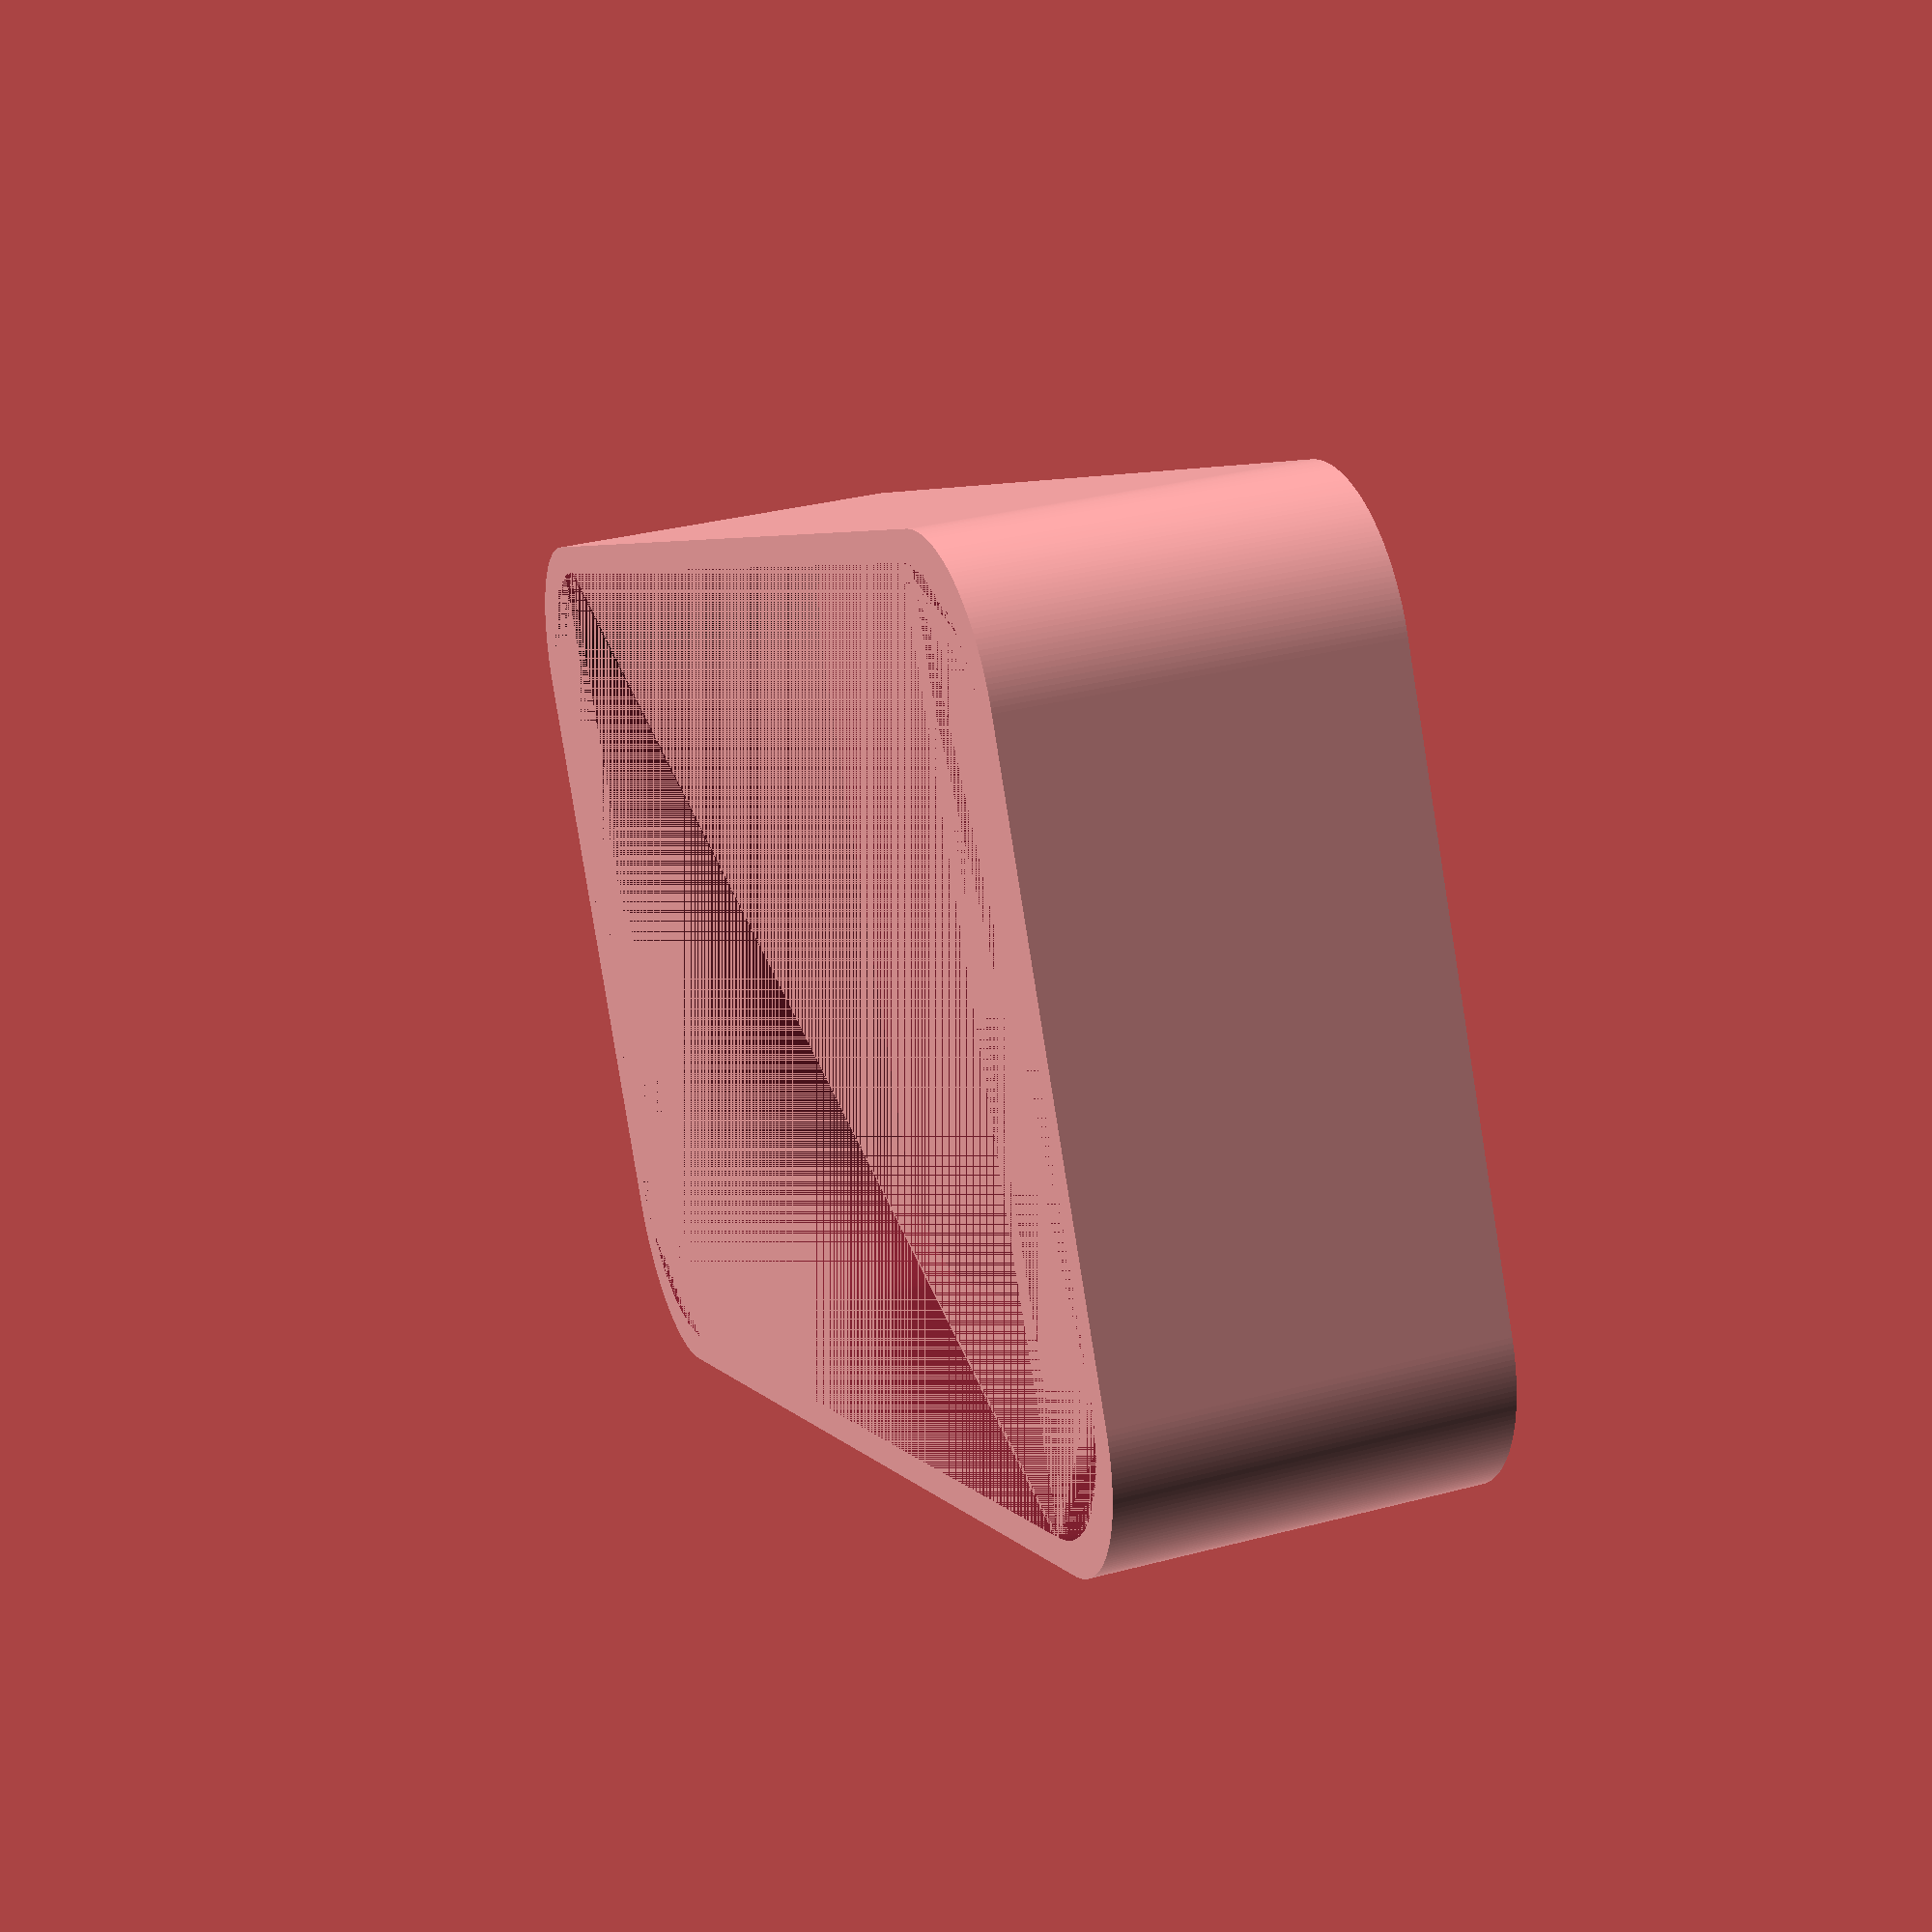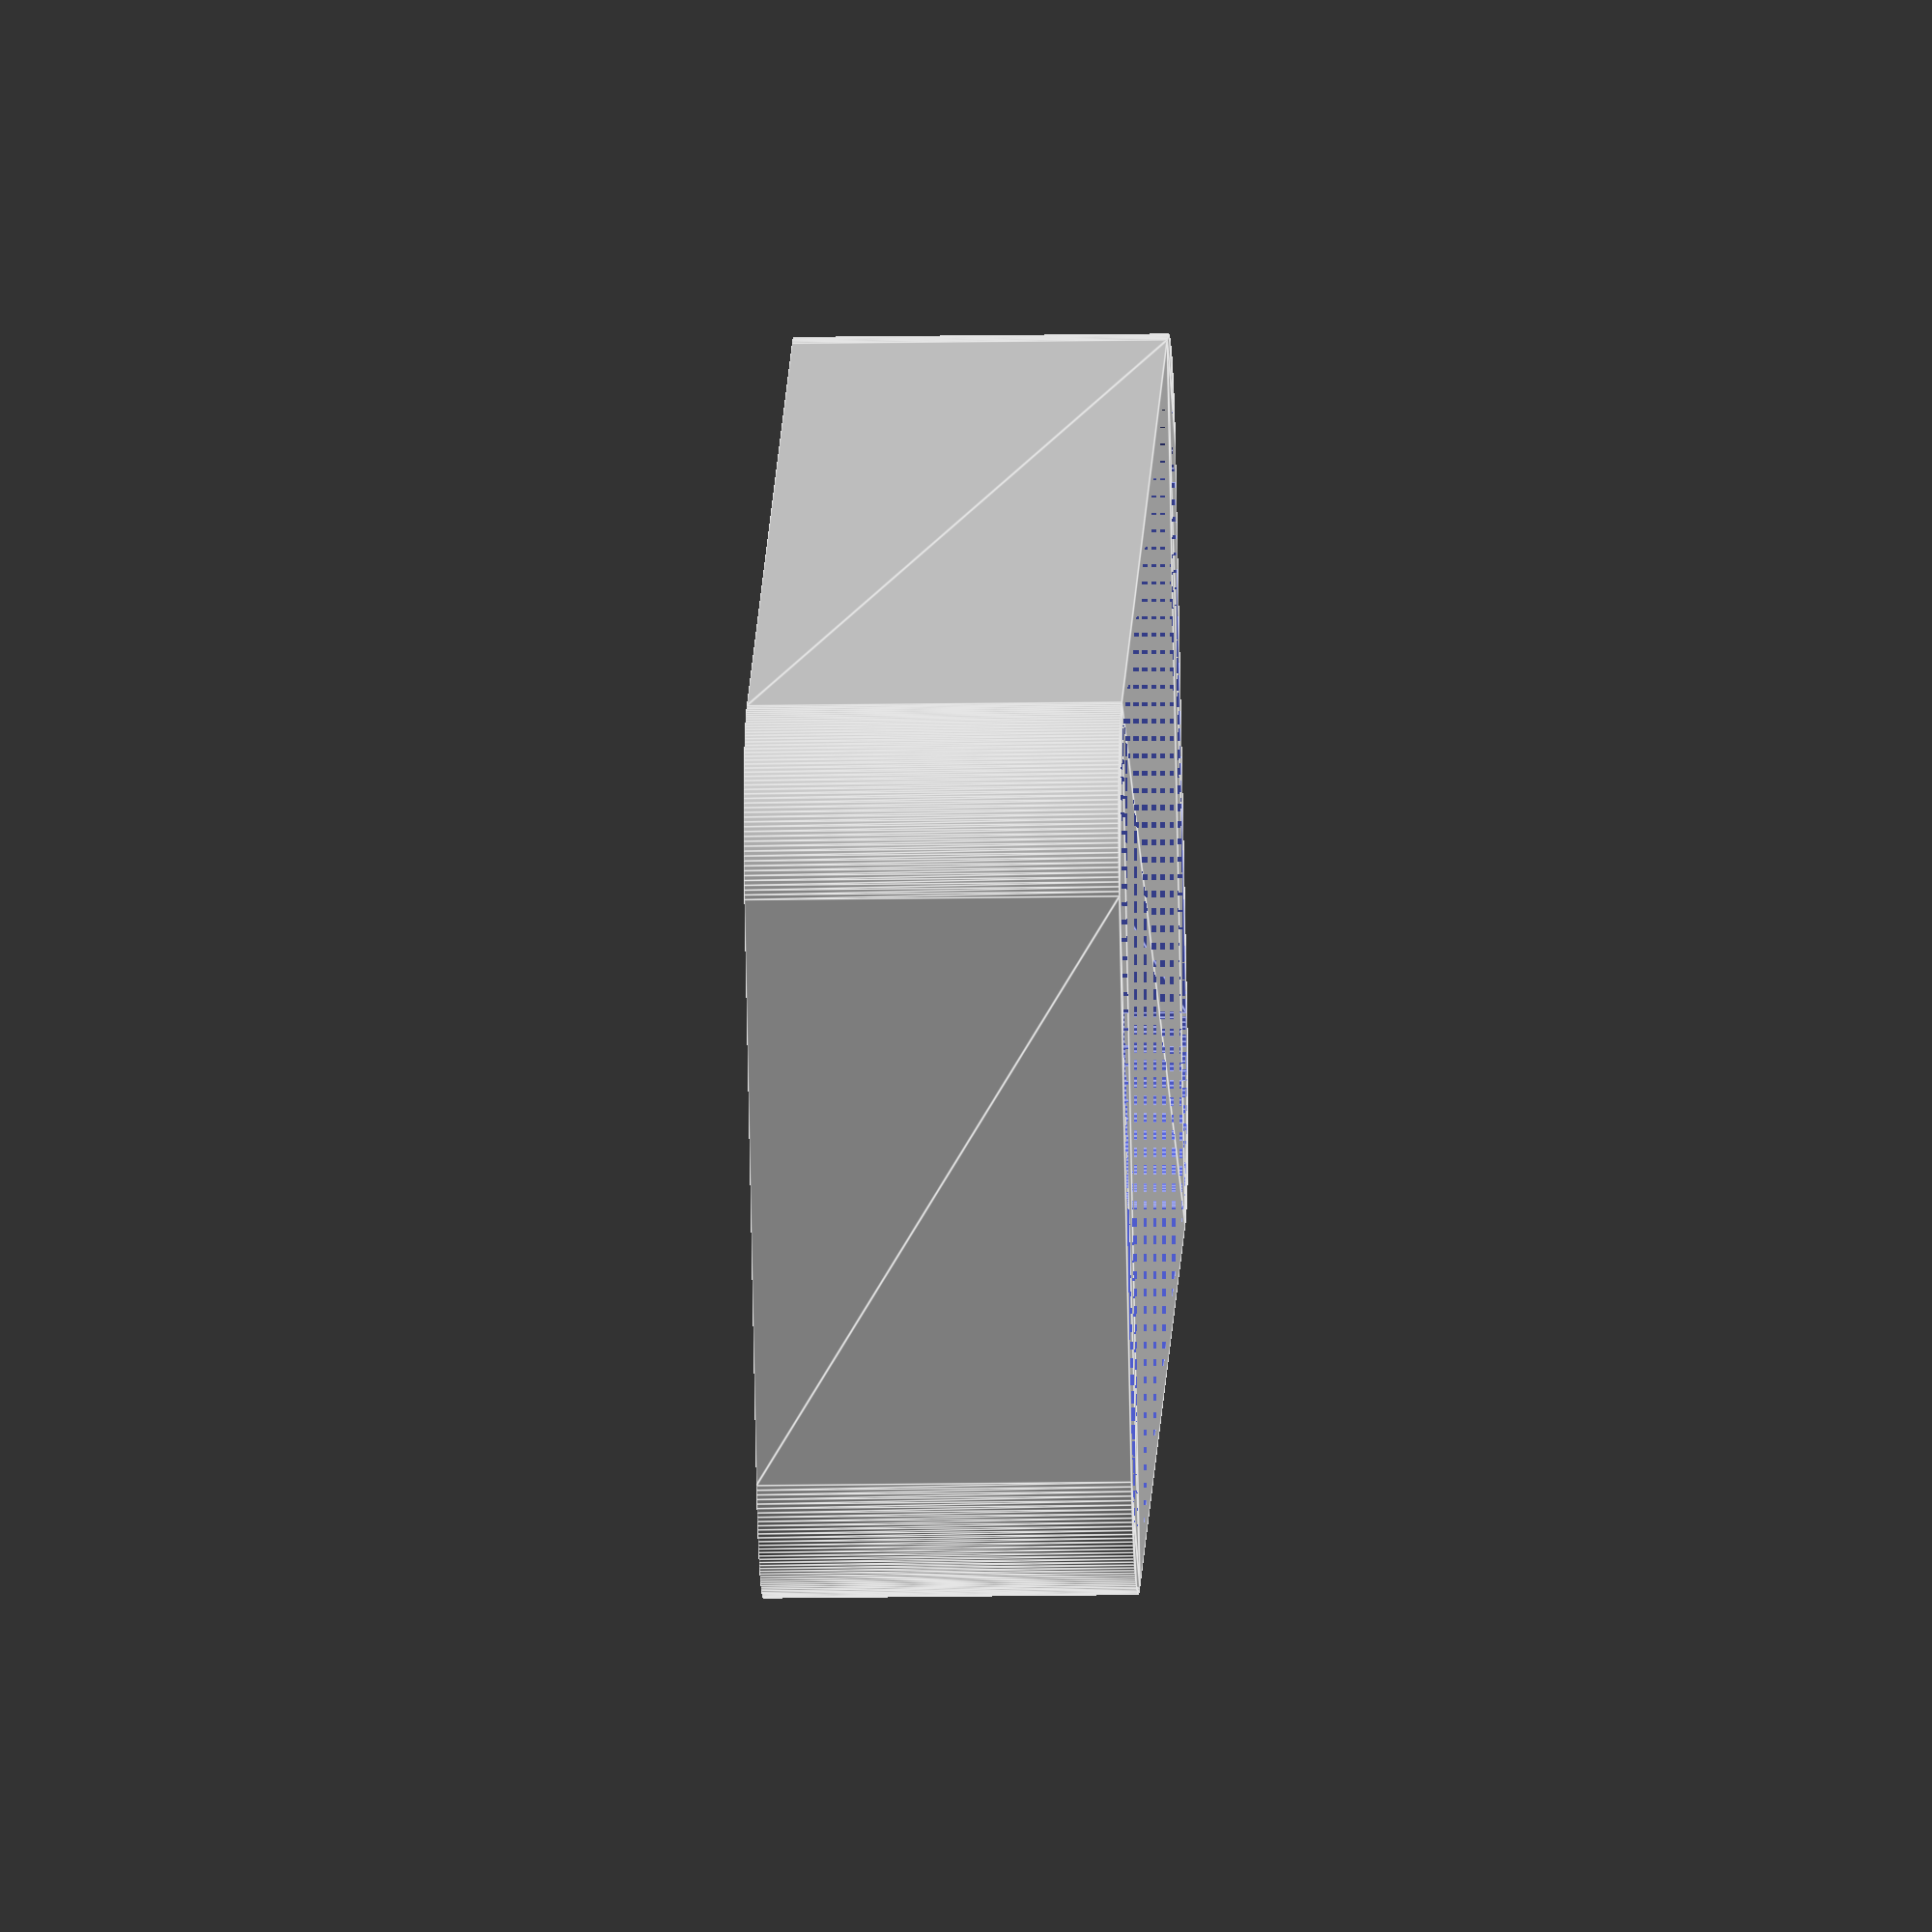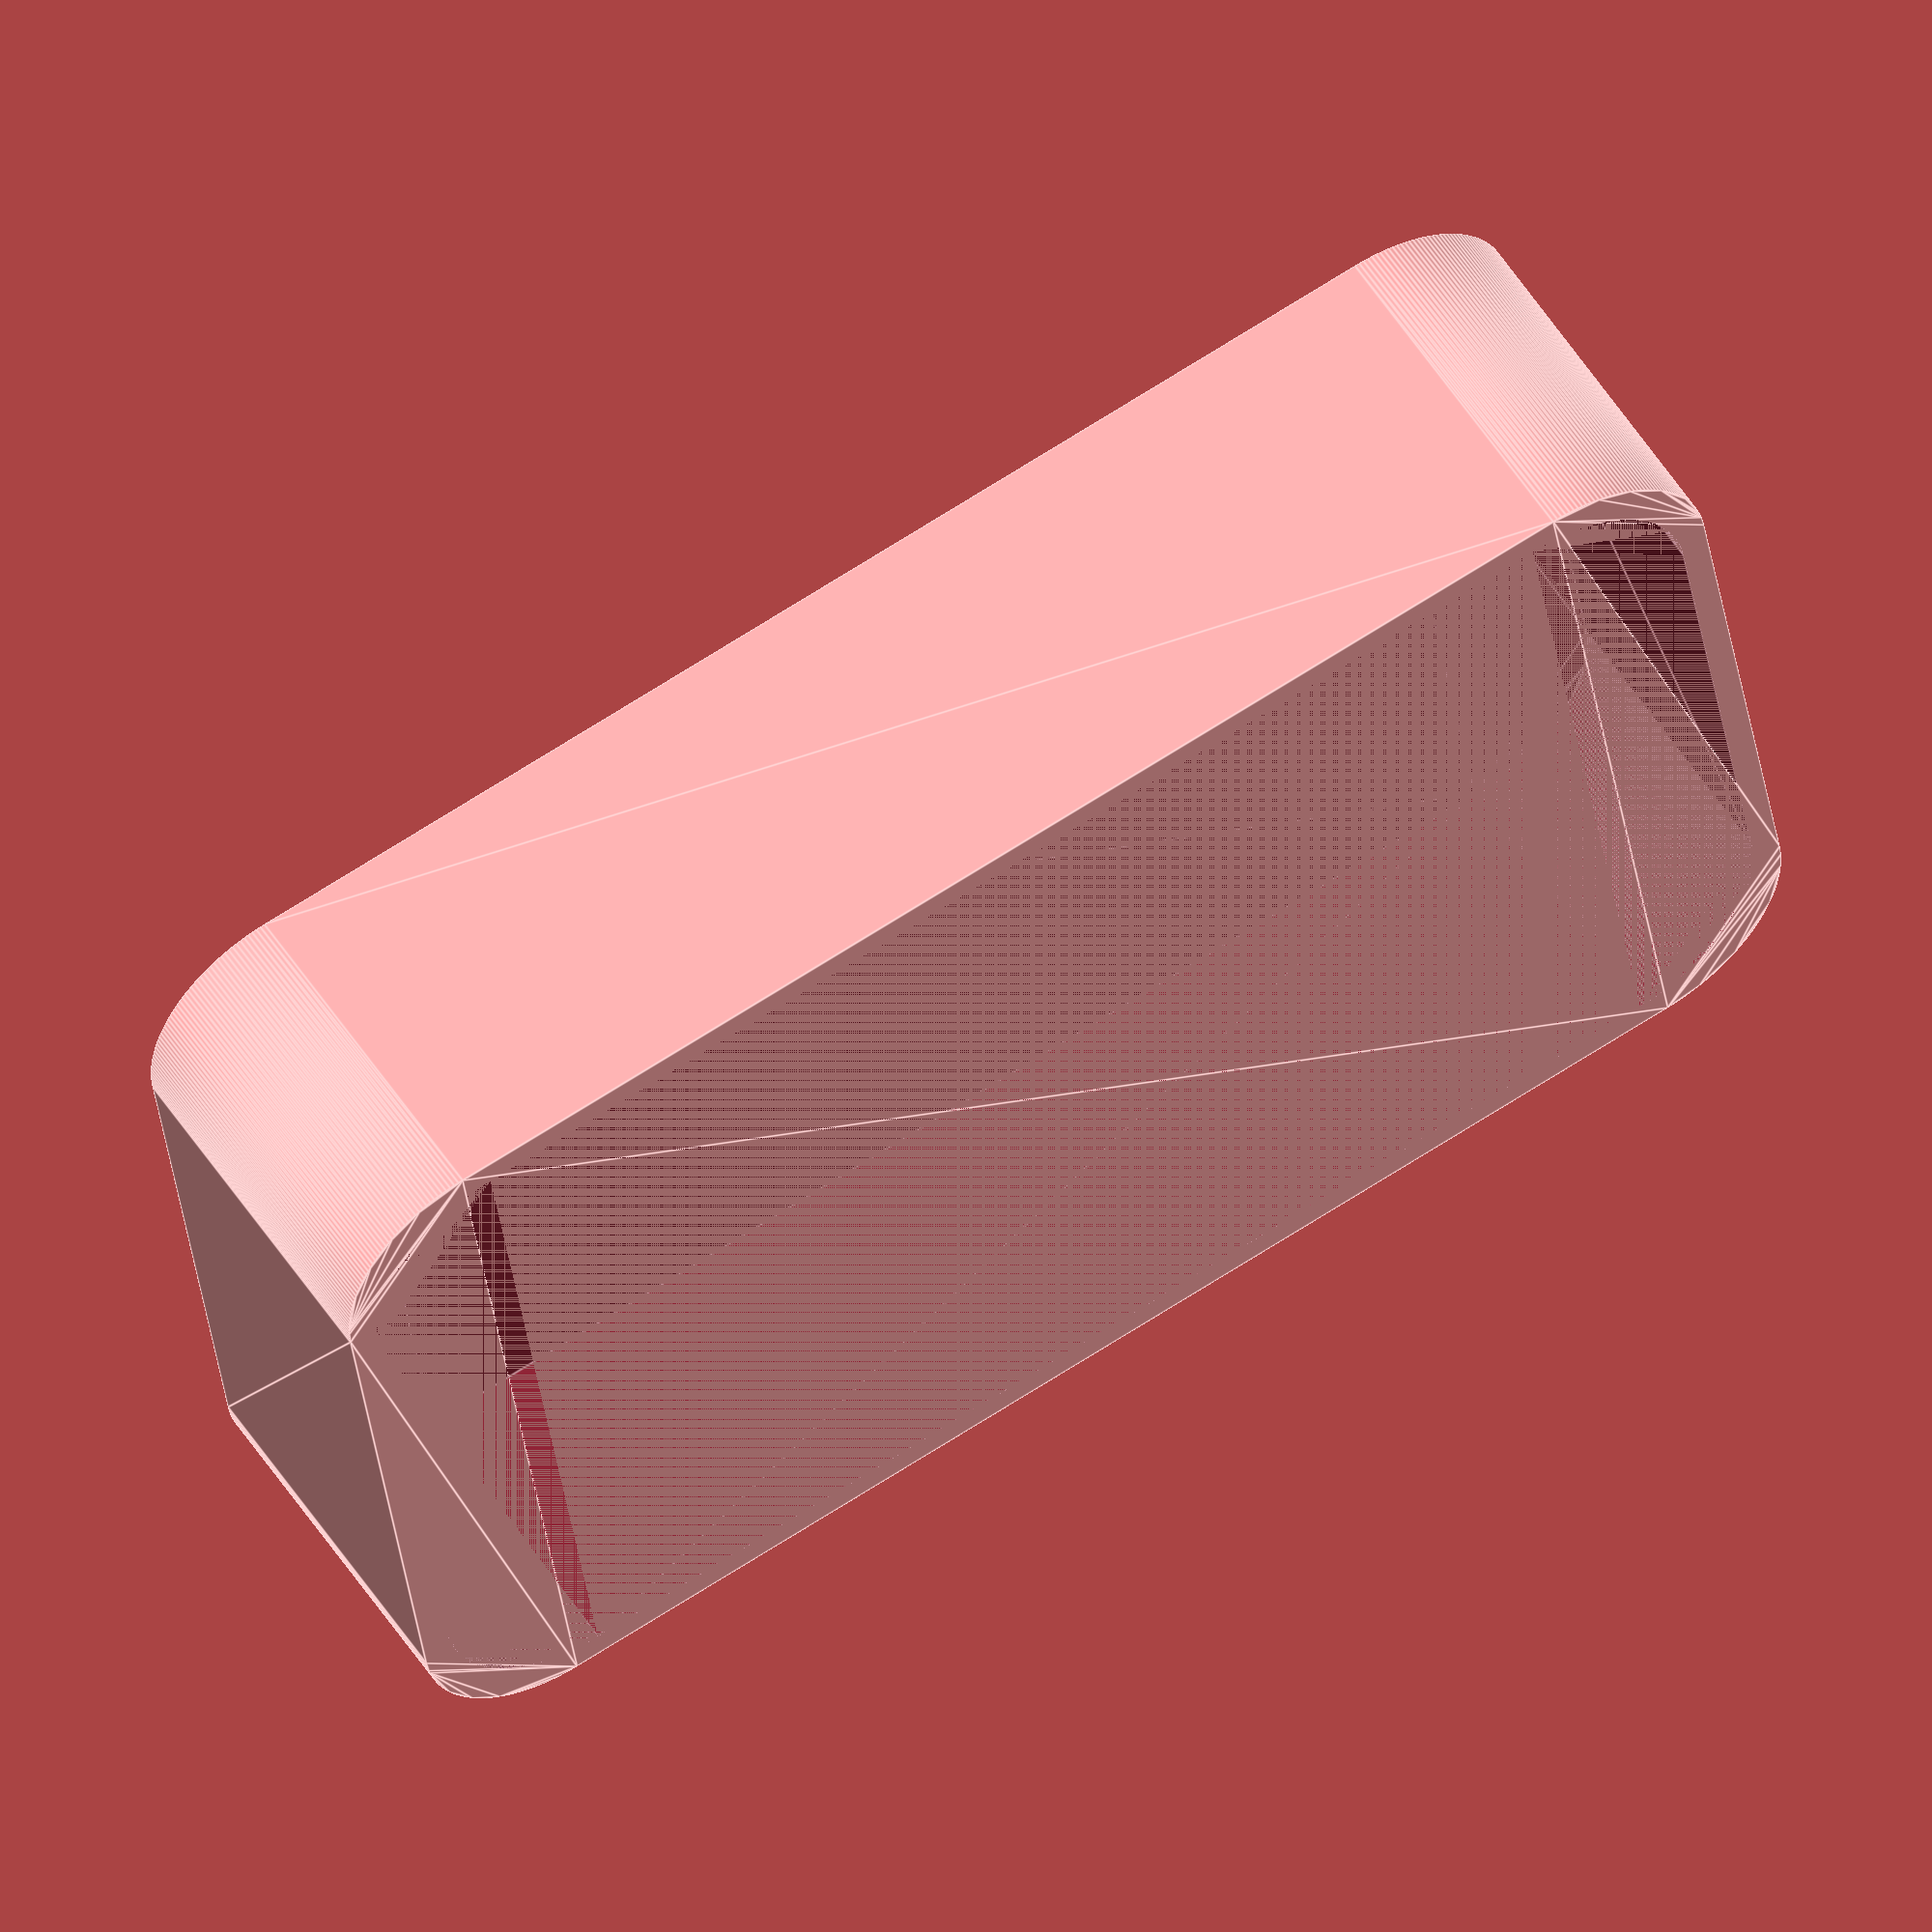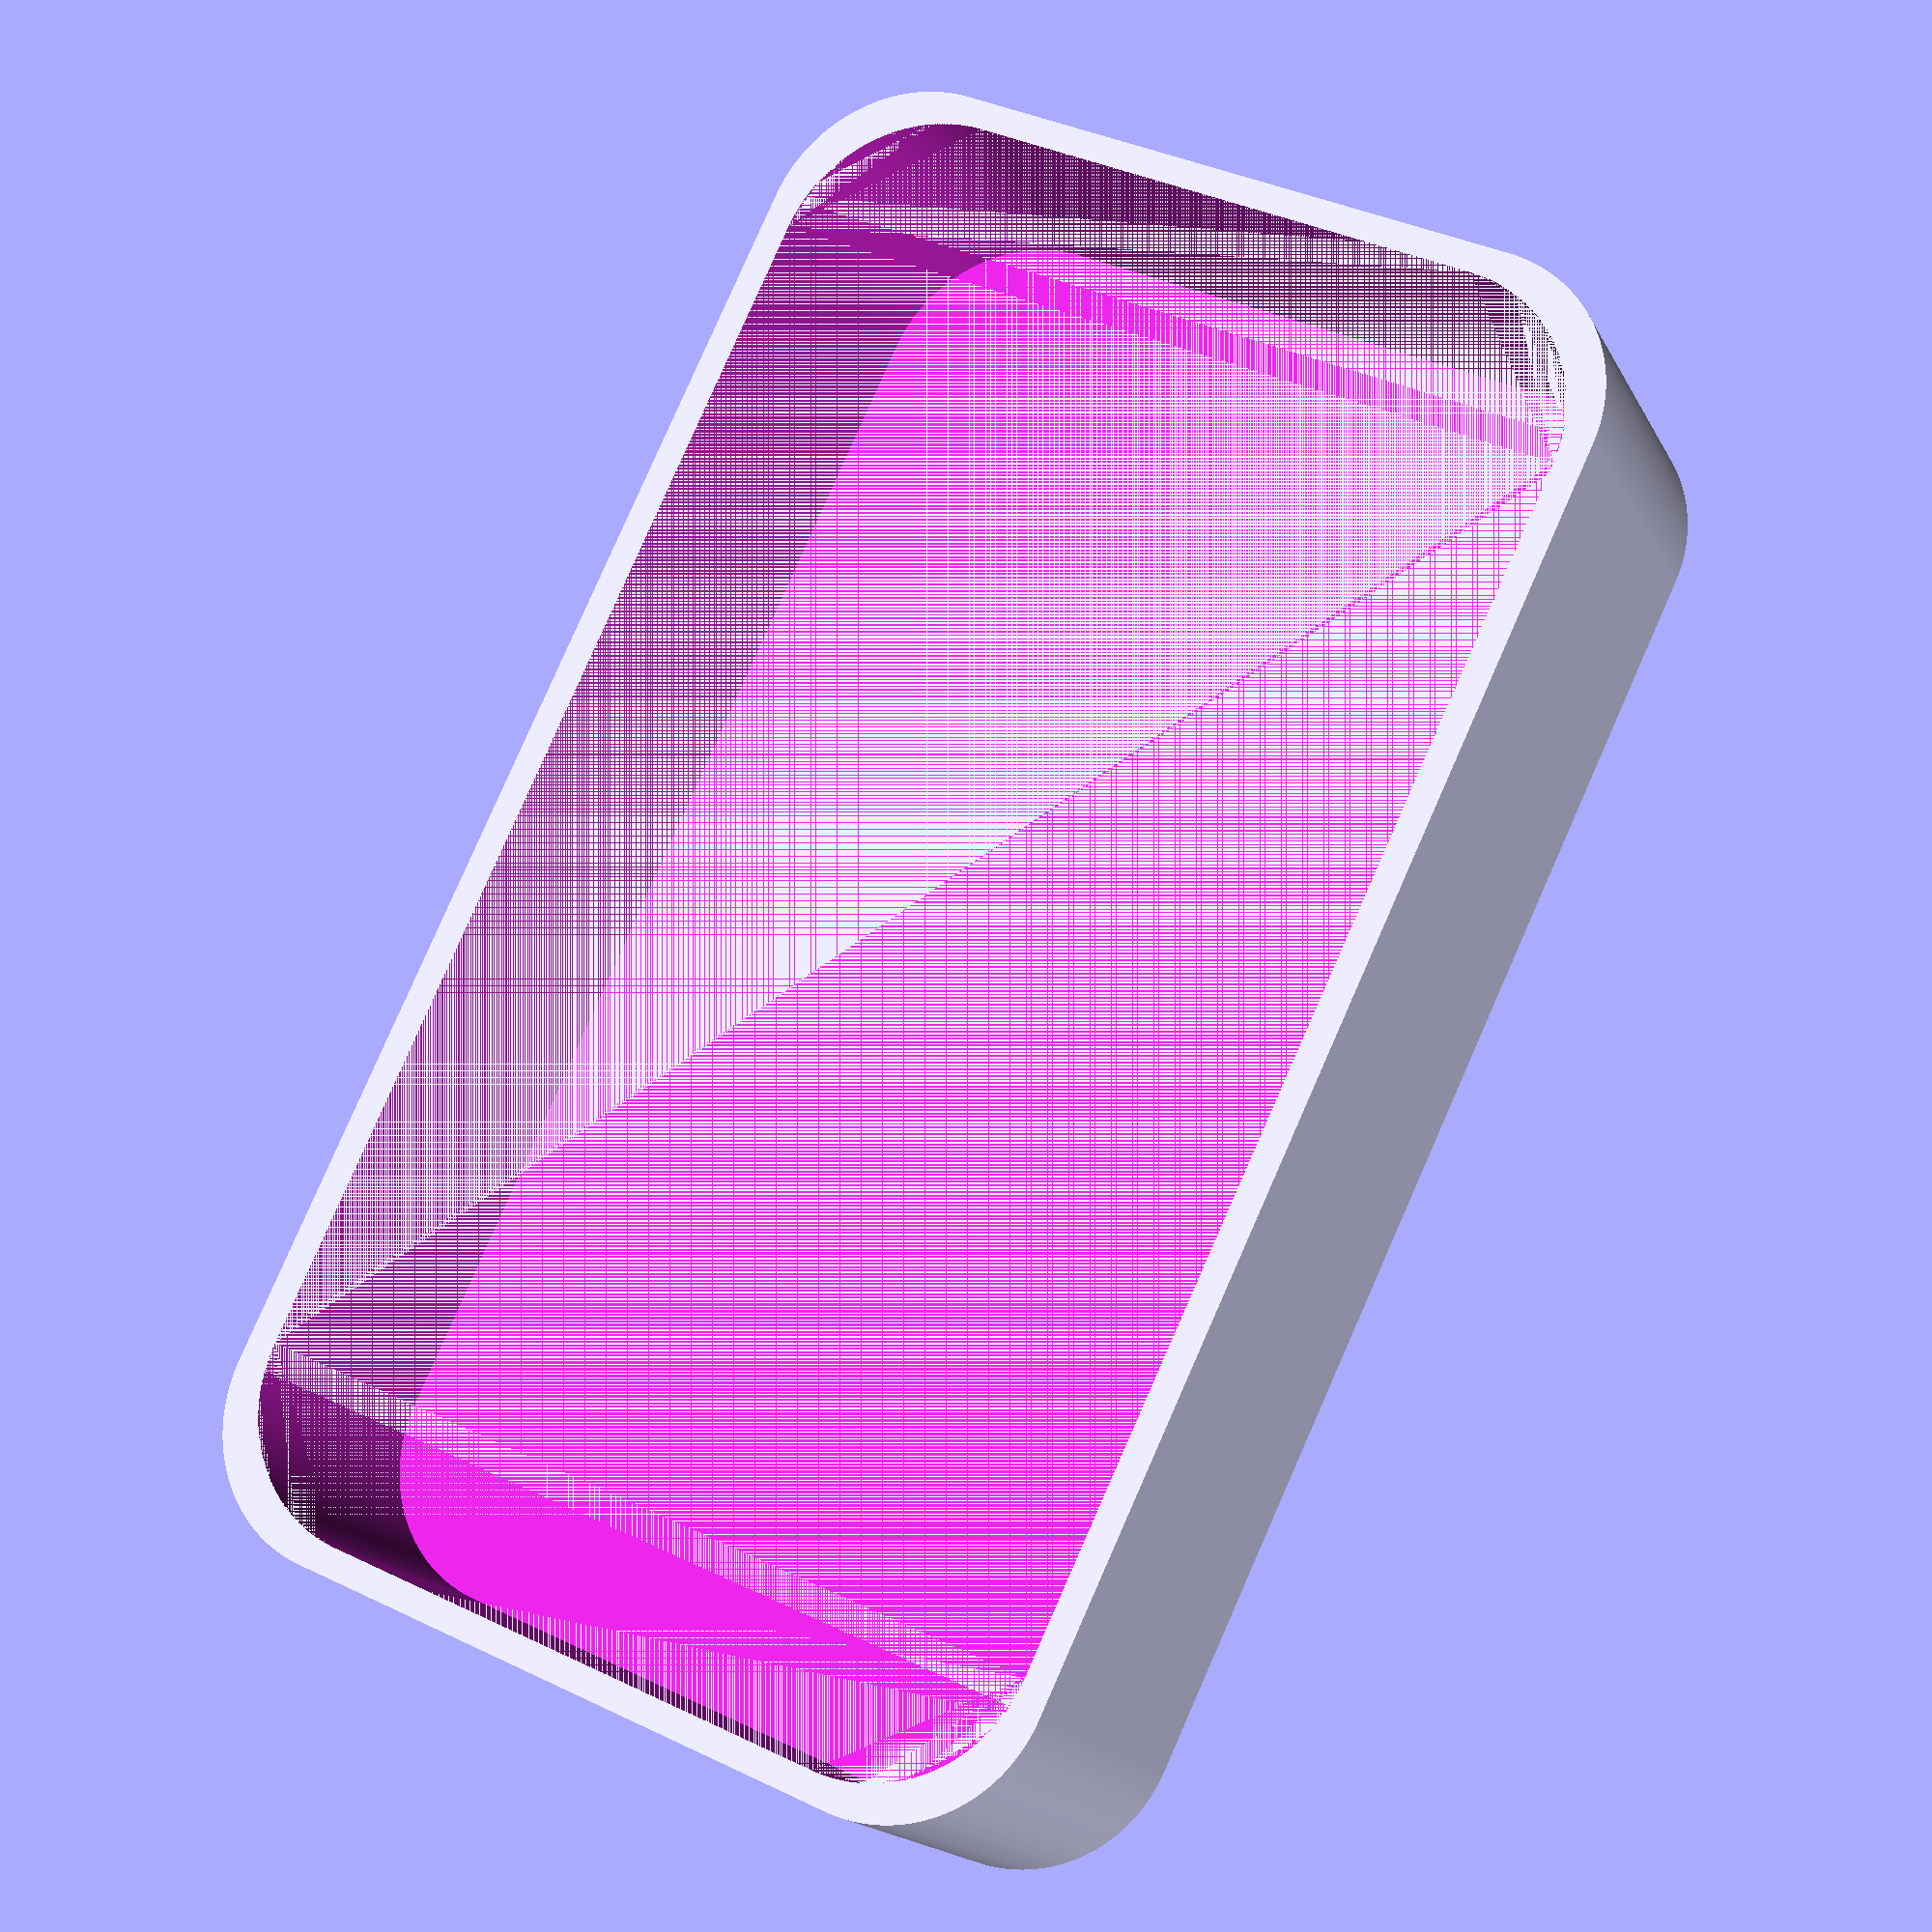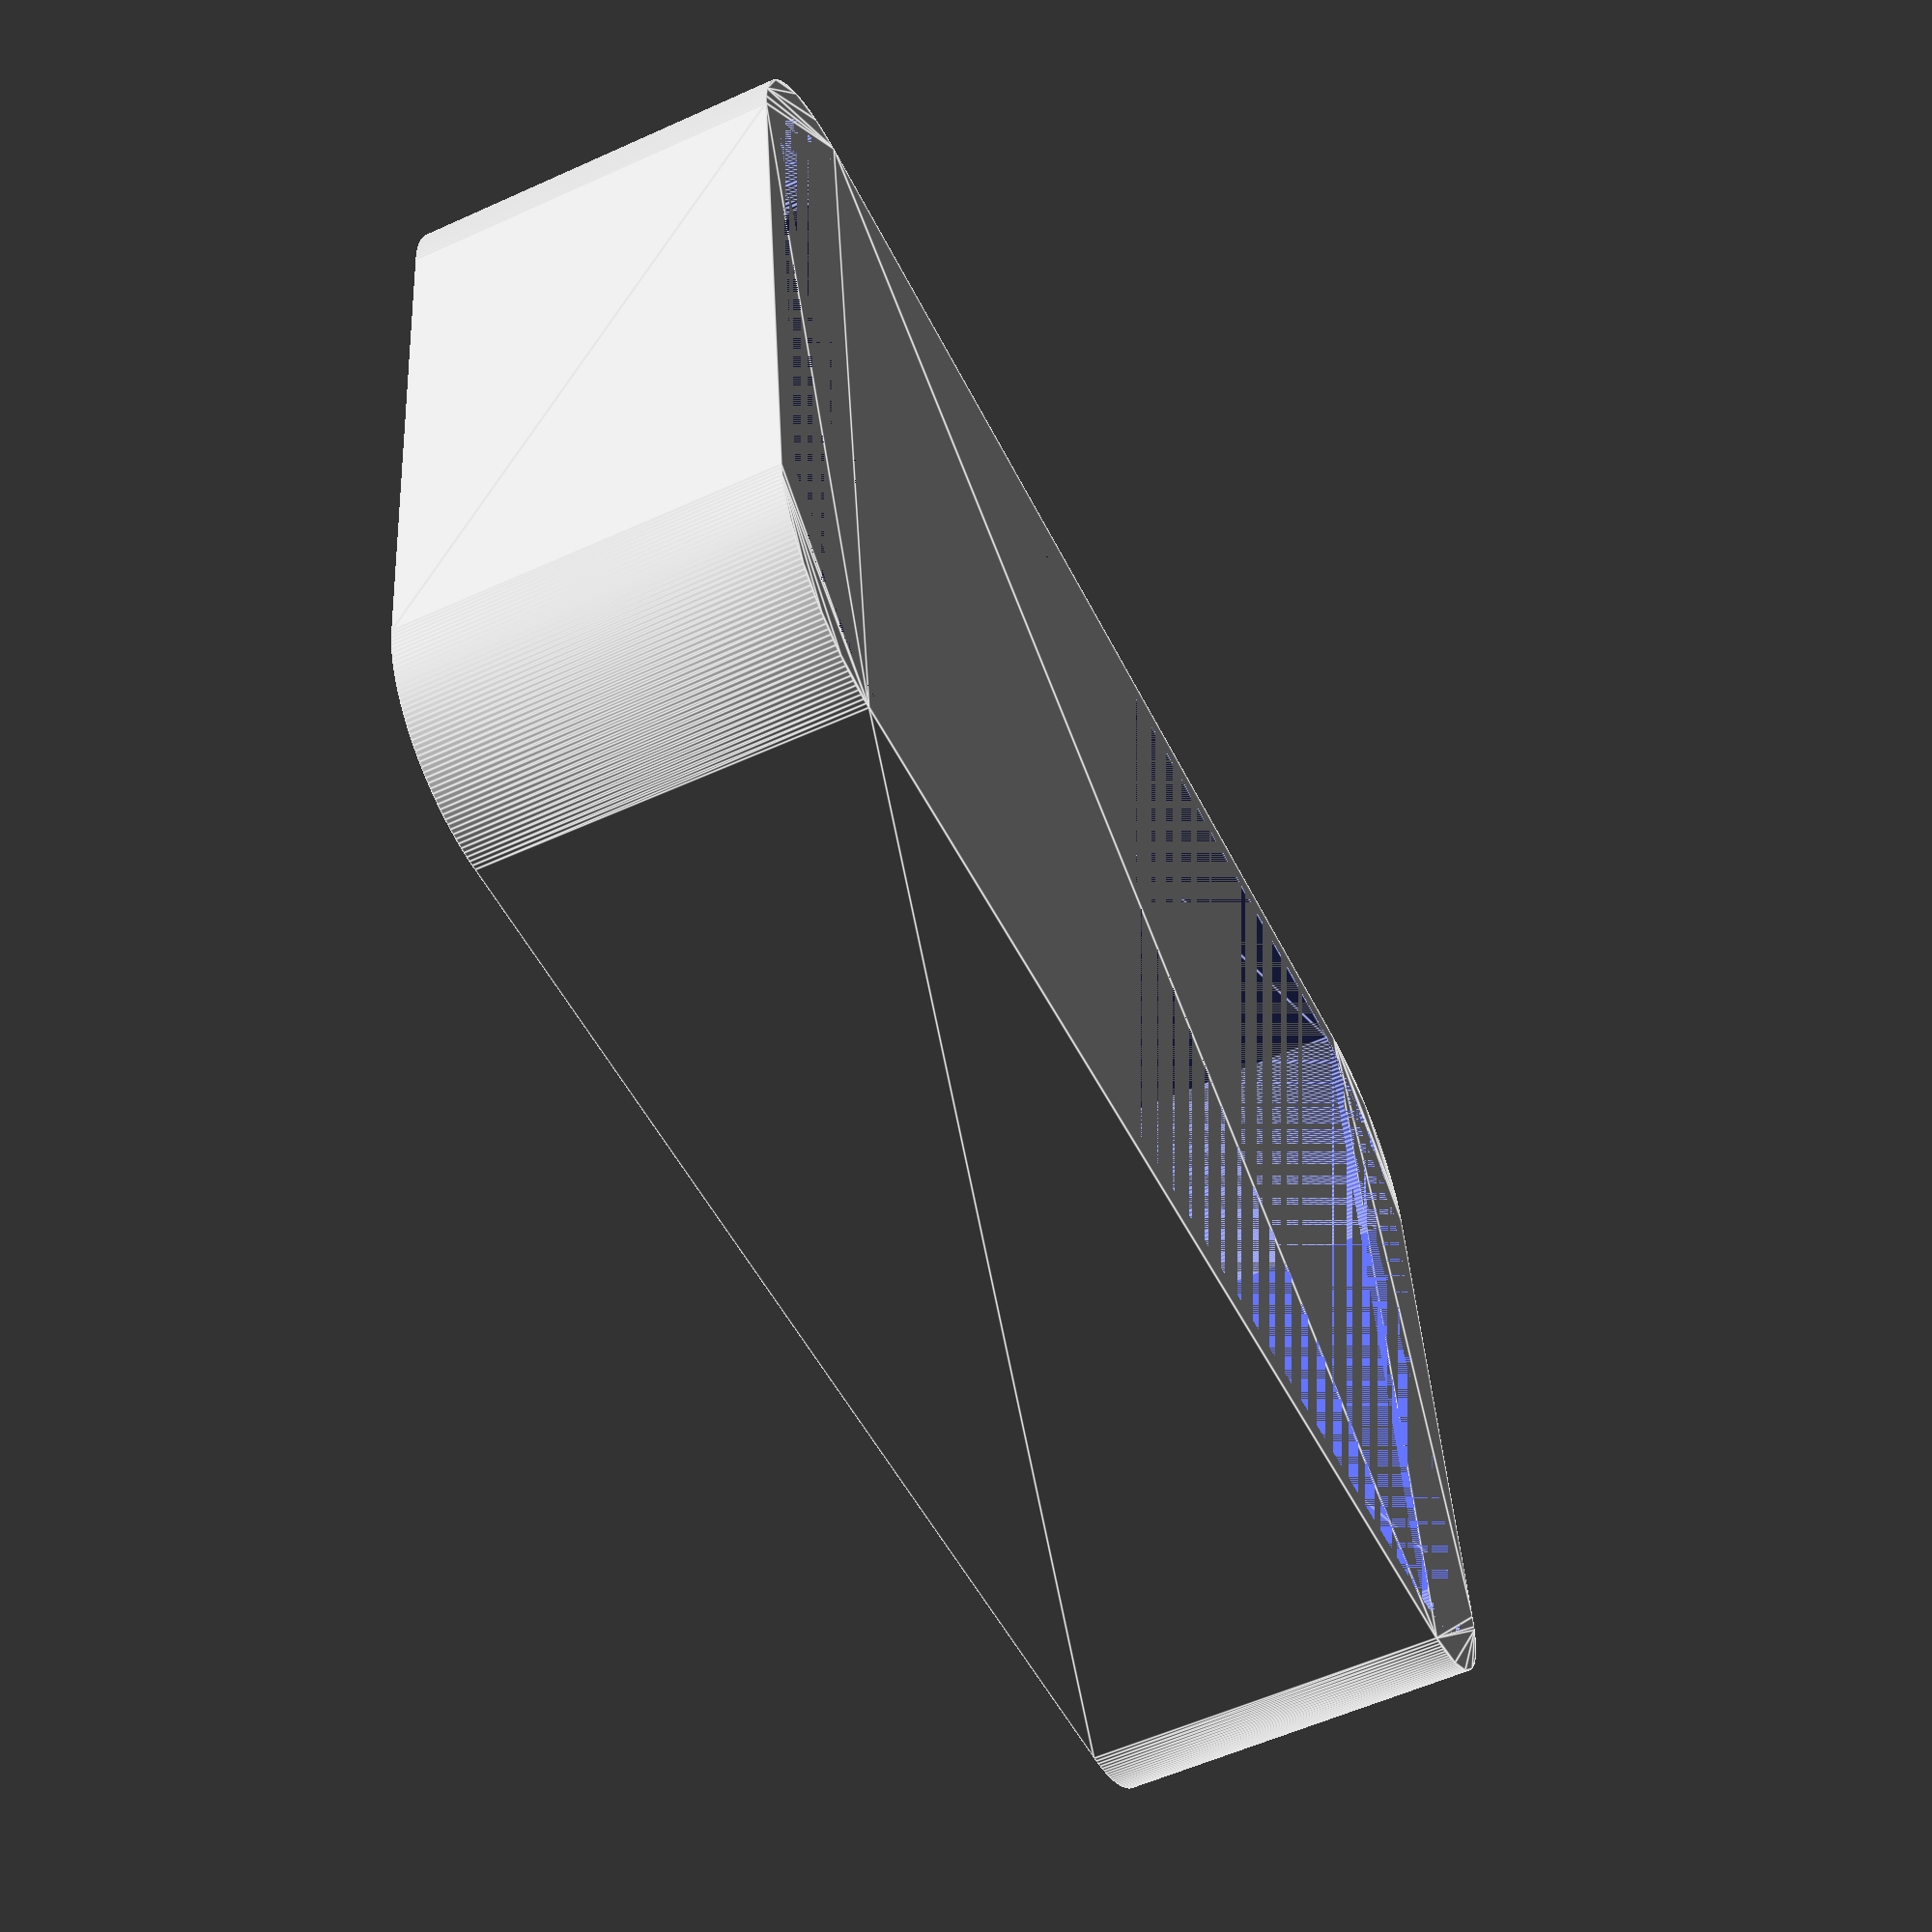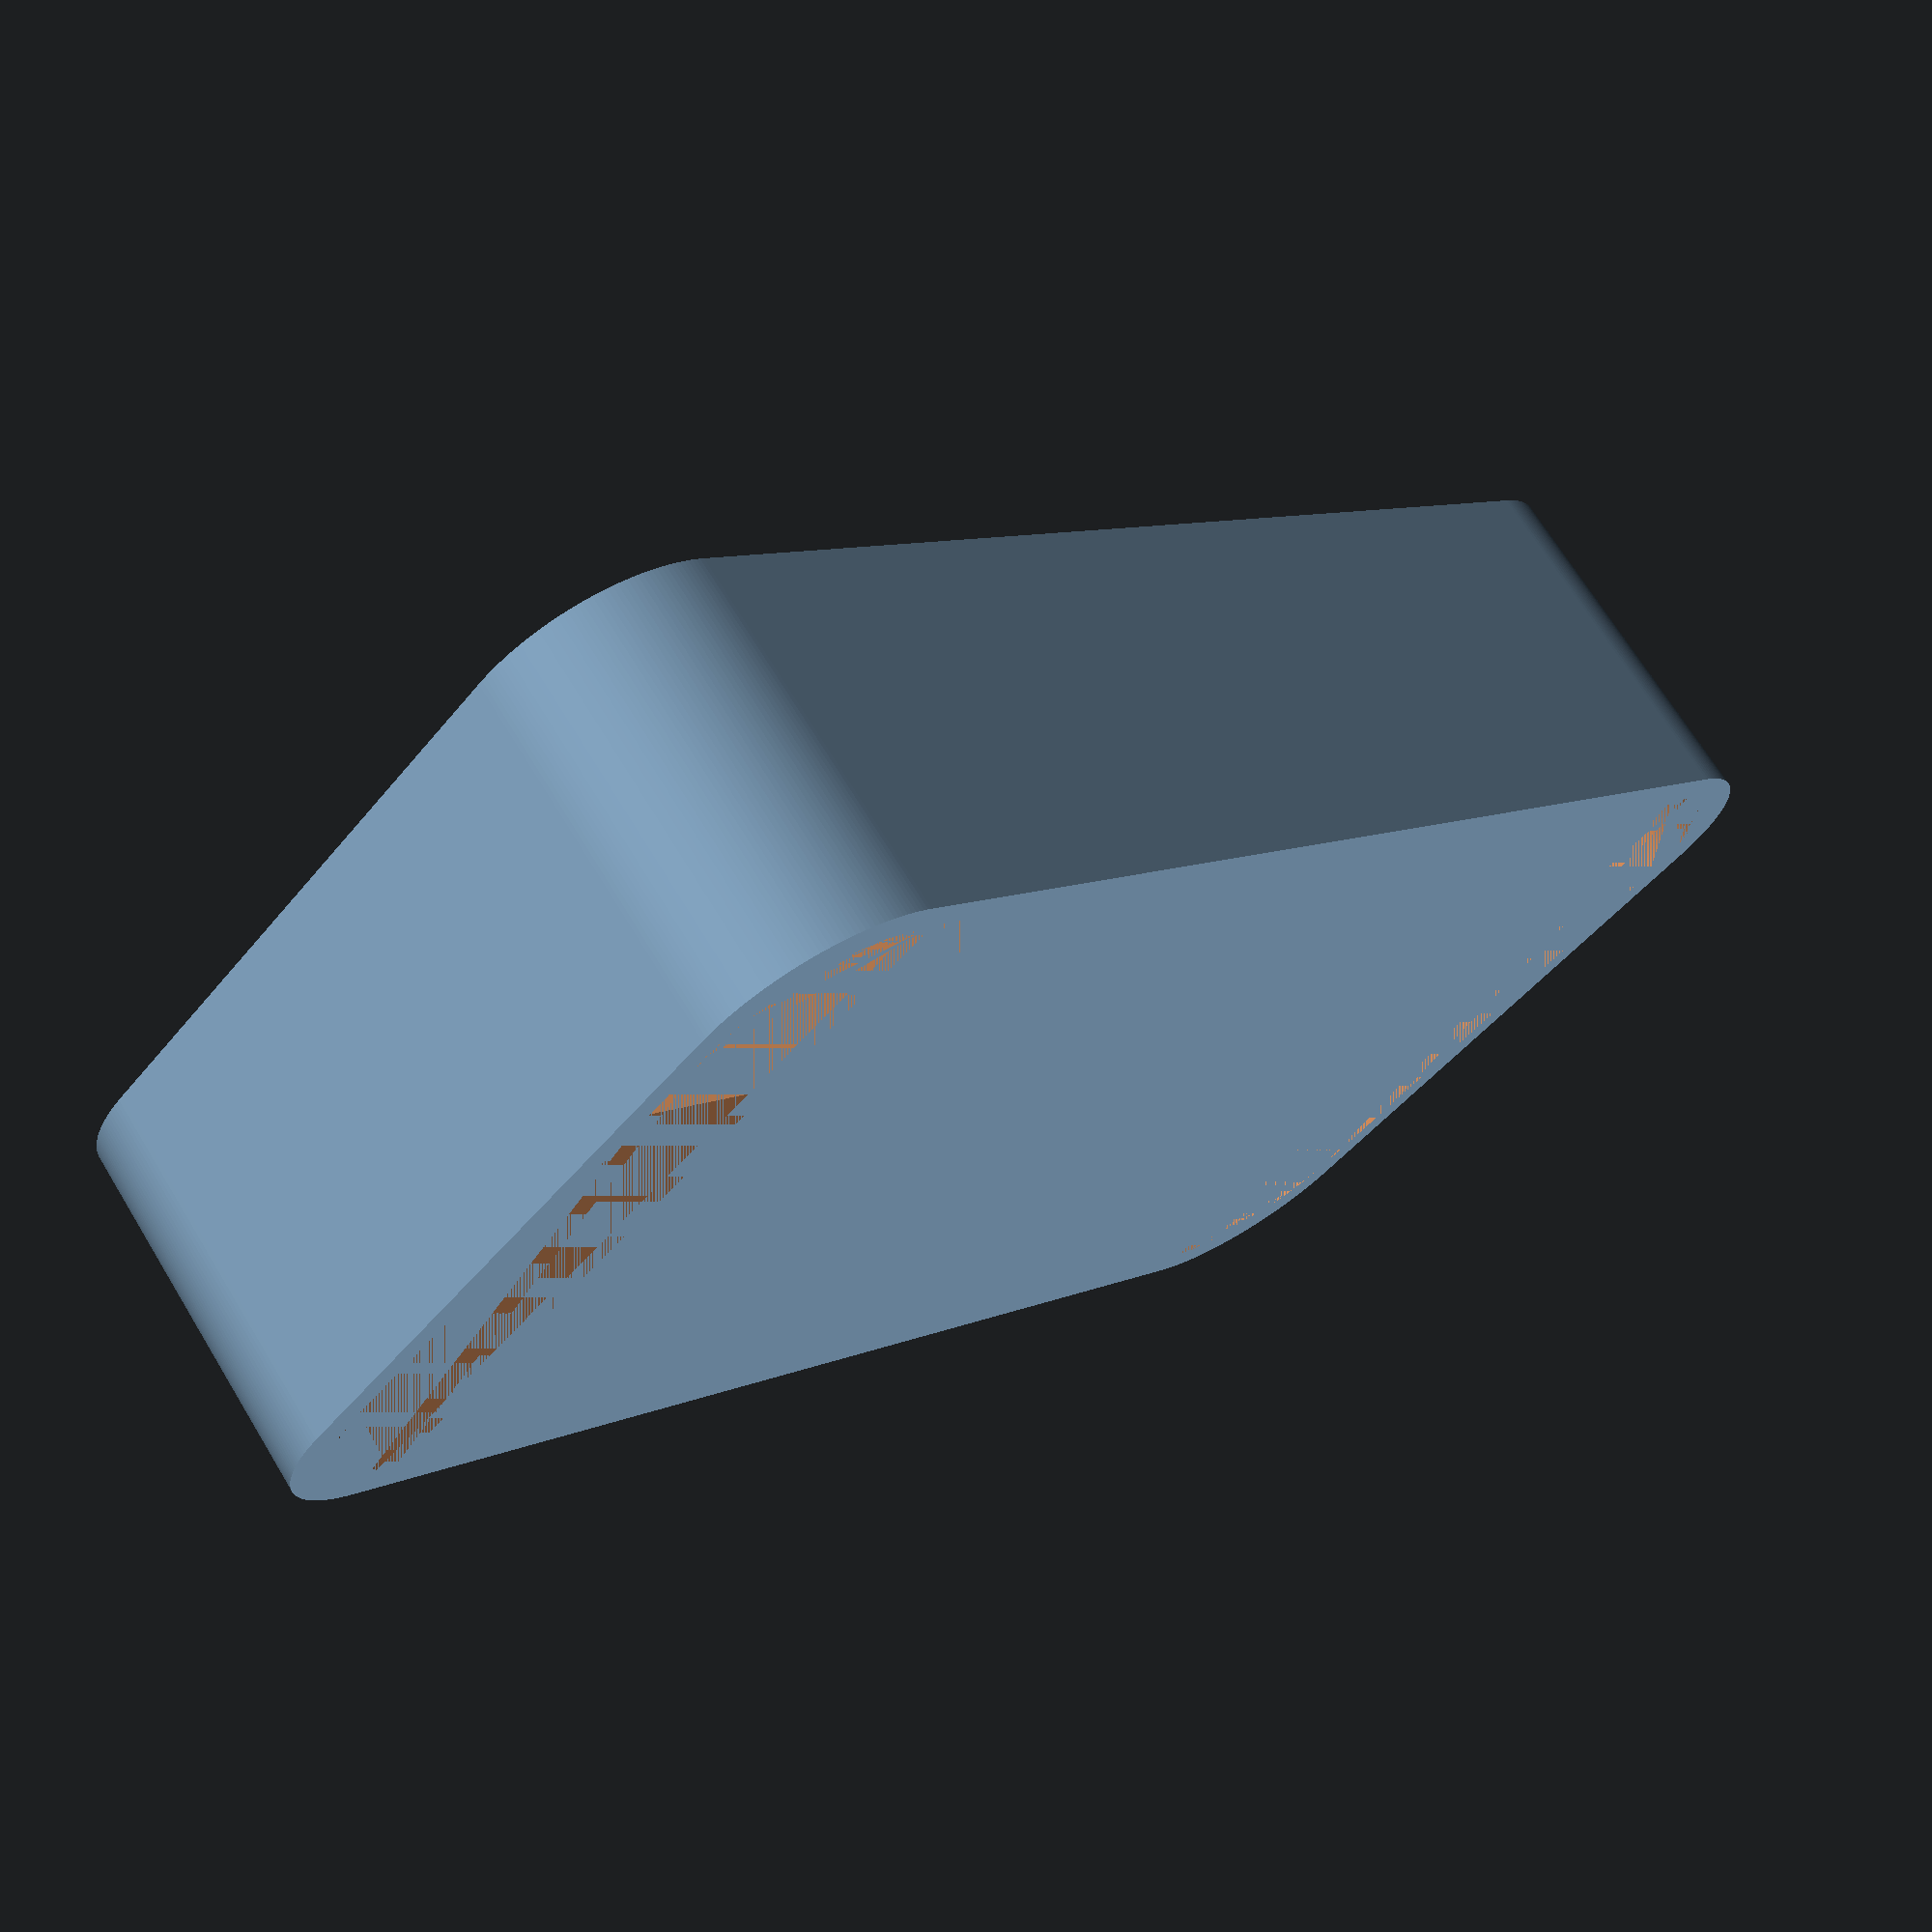
<openscad>

board_x = 95;
board_y = 94;
board_h = 7;

module graflex_container() {
    translate([0, 0, board_y/2])
        cube([board_x, board_h, board_y], center = true);
}
module rounded_box(x, y, h, r){
    ext_x = (x - 2*r)/2;
    ext_y = (y - 2*r)/2;
    linear_extrude(height = h, twist = 0) {
        difference() {
            hull() {
                translate([ext_x, ext_y,0]) circle(r=r);
                translate([ext_x, -ext_y,0]) circle(r=r);
                translate([-ext_x, ext_y,0]) circle(r=r);
                translate([-ext_x, -ext_y,0]) circle(r=r);
            }
        }
    }
}

module container(front, back, number) {
    wall = 4;
    int_wall = wall/2;
    cap_h = 20;
    ext_y = front+board_h+back+wall*2+2*int_wall;
    difference()  {
        translate([0, ext_y/2, 0]) {
            union() {
                rounded_box(board_x+wall*2, ext_y, board_y+wall - cap_h, 10);
                rounded_box(board_x+wall, ext_y-wall, board_y+wall, 10);
            }
        }
        translate([0, front/2 + wall, wall]) {
            rounded_box(board_x, front, board_y, 10);
        }
        
        translate([0, front + wall + int_wall + board_h/2, wall]) {
            graflex_container();
        }
        translate([0, front + wall + int_wall + board_h/2, wall+board_y/2]) {
            cube([board_x-20, board_h+2*int_wall, board_y], center = true);
        }
        translate([0, front + wall + int_wall + board_h + int_wall + back/2, wall]) {
            rounded_box(board_x, back, board_y, 5);
        }
    }
}

module container_cap(front, back, number) {
    wall = 4;
    int_wall = wall/2;
    cap_h = 20;
    ext_y = front+board_h+back+wall*2+2*int_wall;
    difference()  {
            rounded_box(board_x+wall*2, ext_y, cap_h + wall, 10);
            translate([0, 0, wall]) {
                rounded_box(board_x+wall+0.3, ext_y-wall+0.3, cap_h , 10);
            }
    }
}

$fn= 200;
//$fa = 100;
//lens_board(80);
//graflex_container();
//holder_low();
//holder_high();
//graflex_container();

//container(30, 10, 160);
container_cap(30, 10, 160);
</openscad>
<views>
elev=146.9 azim=332.6 roll=110.1 proj=p view=wireframe
elev=193.3 azim=150.5 roll=267.7 proj=o view=edges
elev=126.5 azim=171.6 roll=211.9 proj=o view=edges
elev=17.0 azim=295.4 roll=19.8 proj=p view=solid
elev=236.8 azim=352.9 roll=244.7 proj=p view=edges
elev=290.2 azim=43.9 roll=328.6 proj=p view=wireframe
</views>
